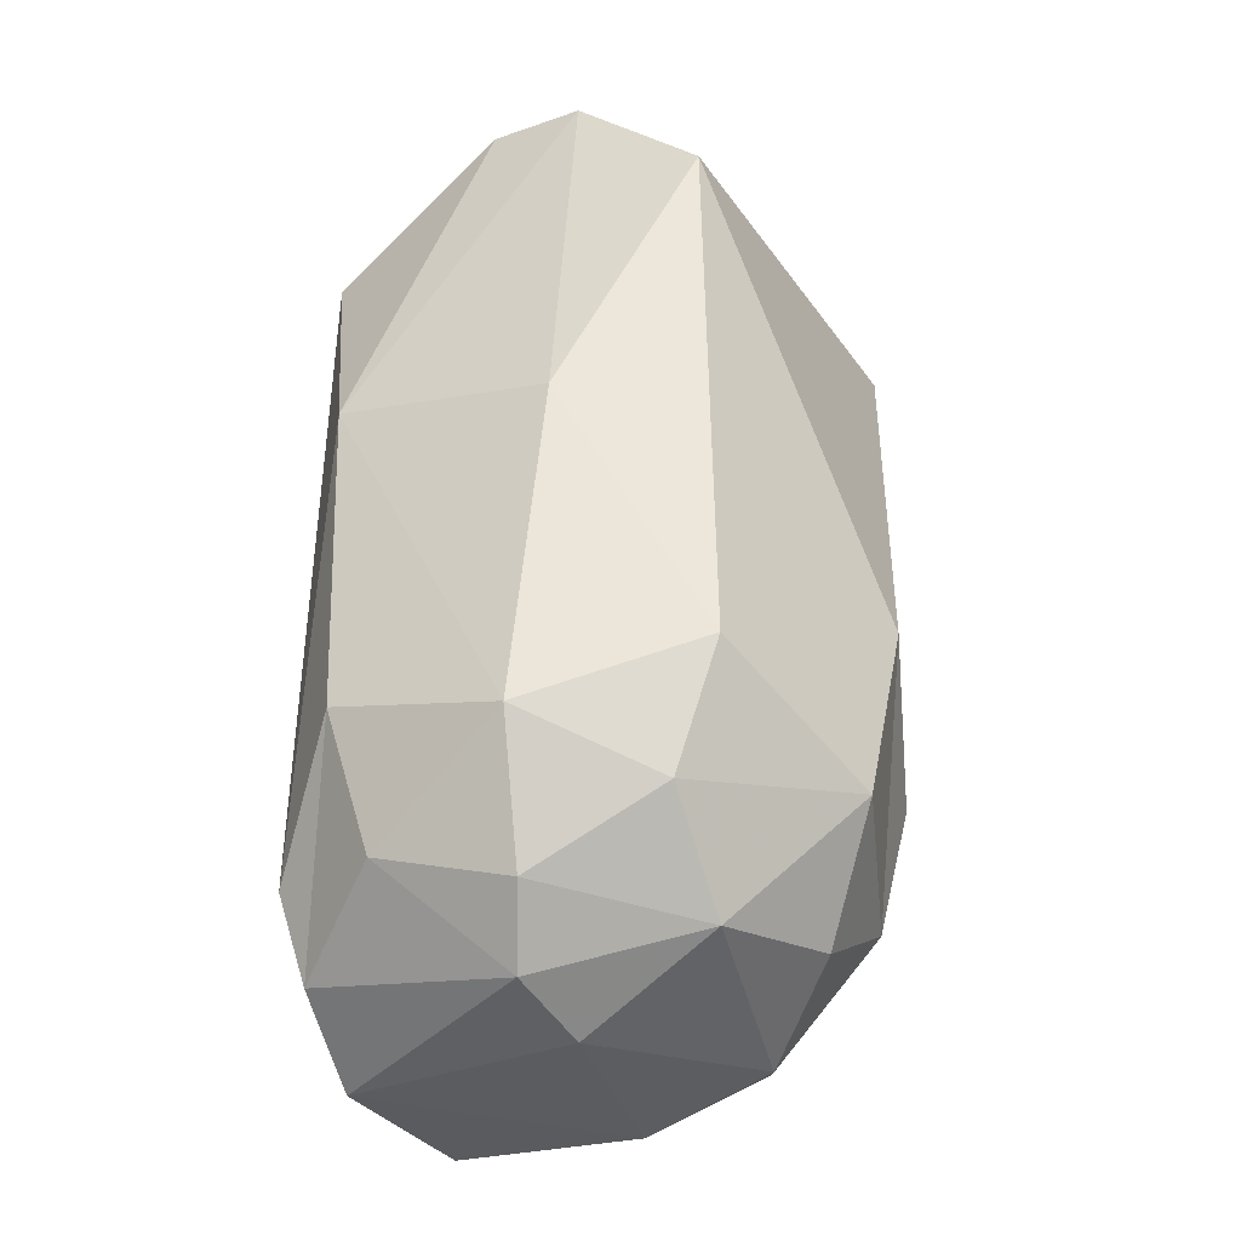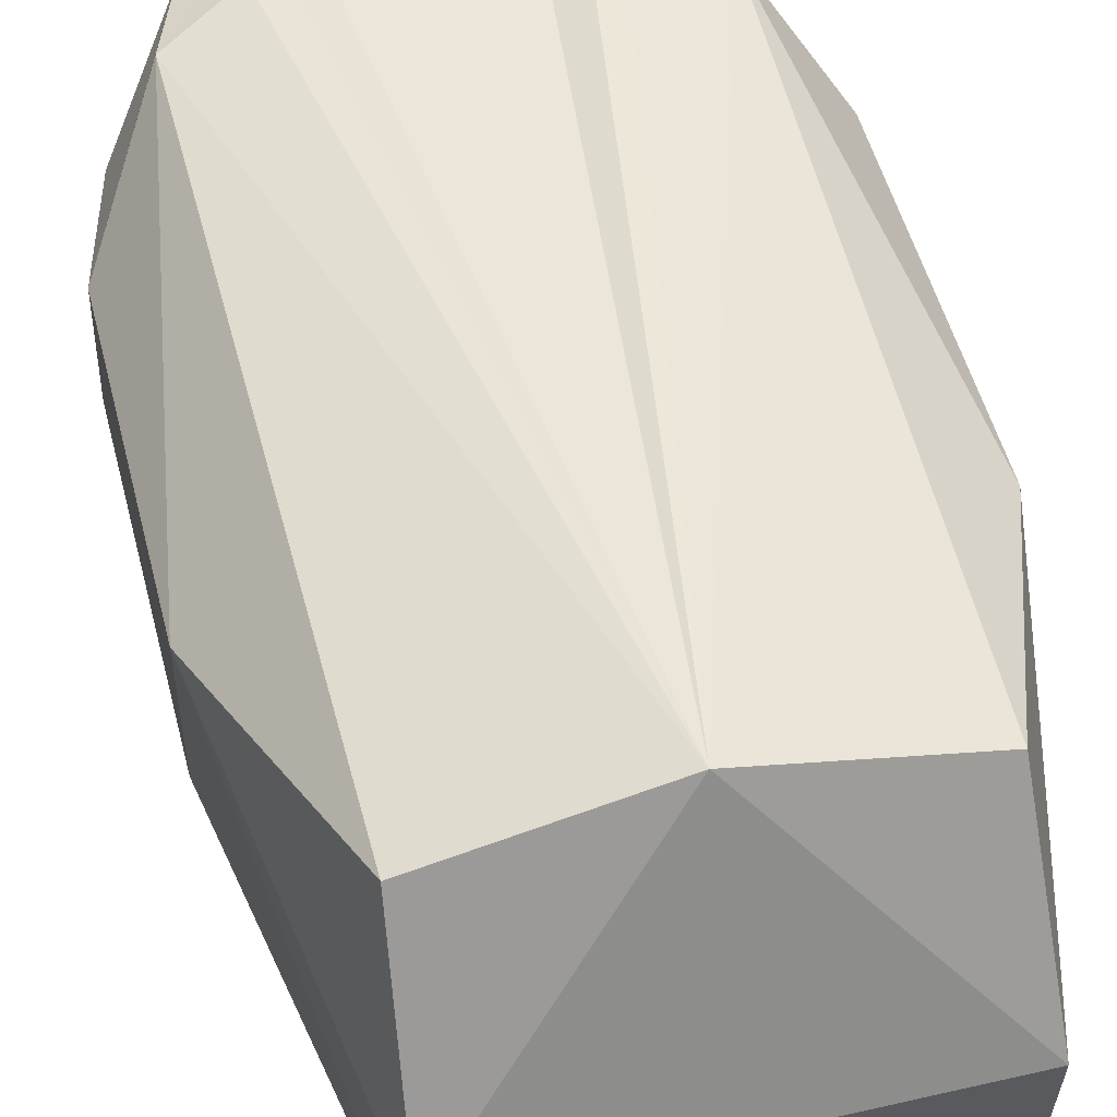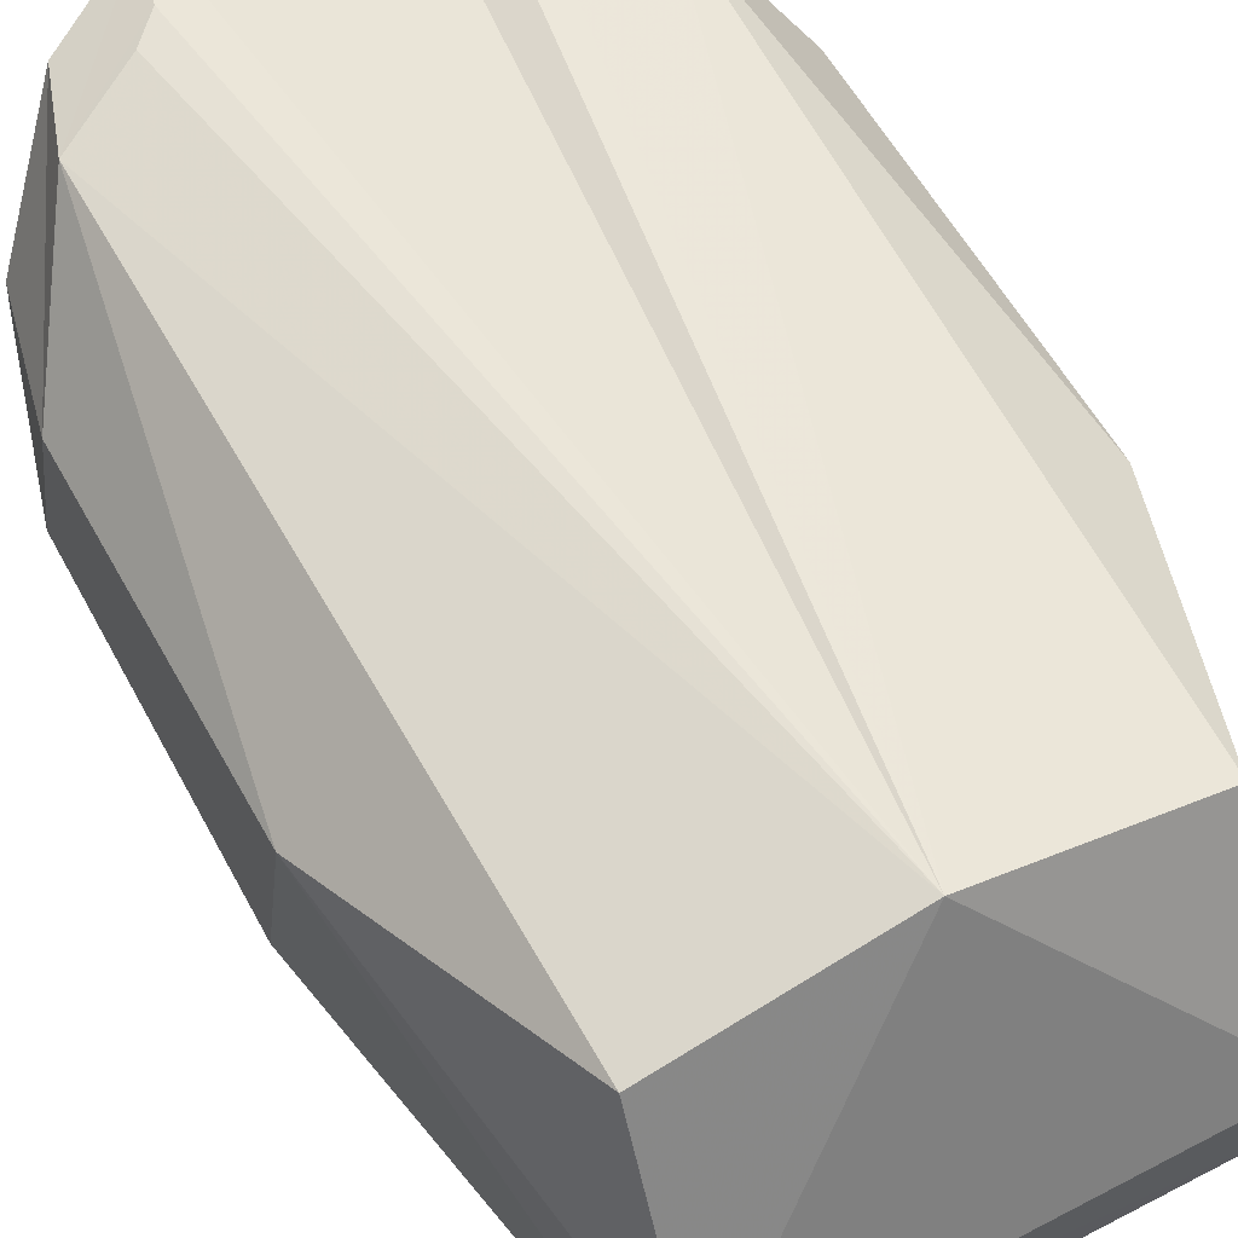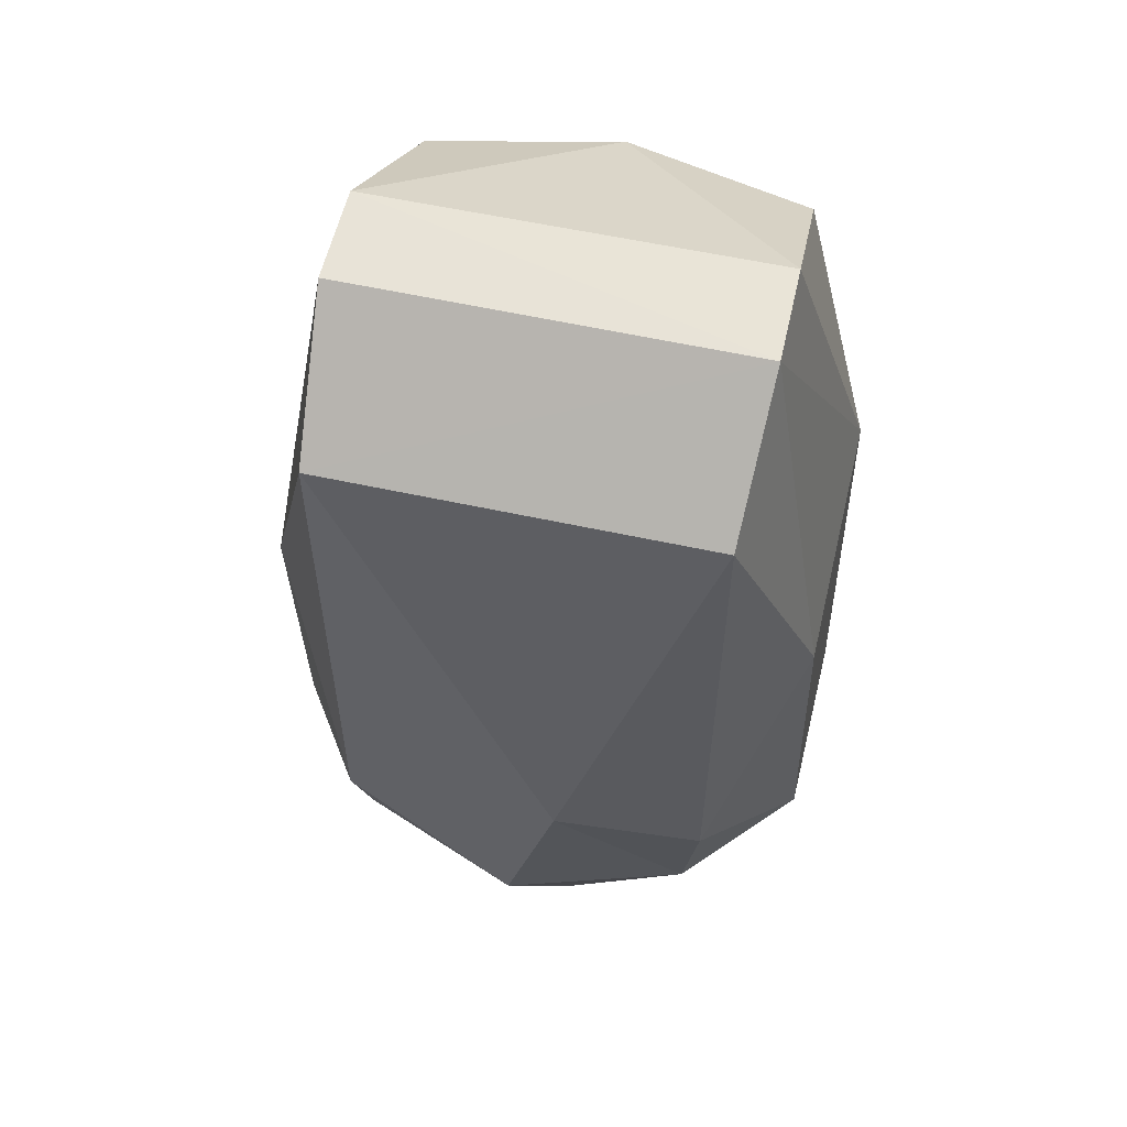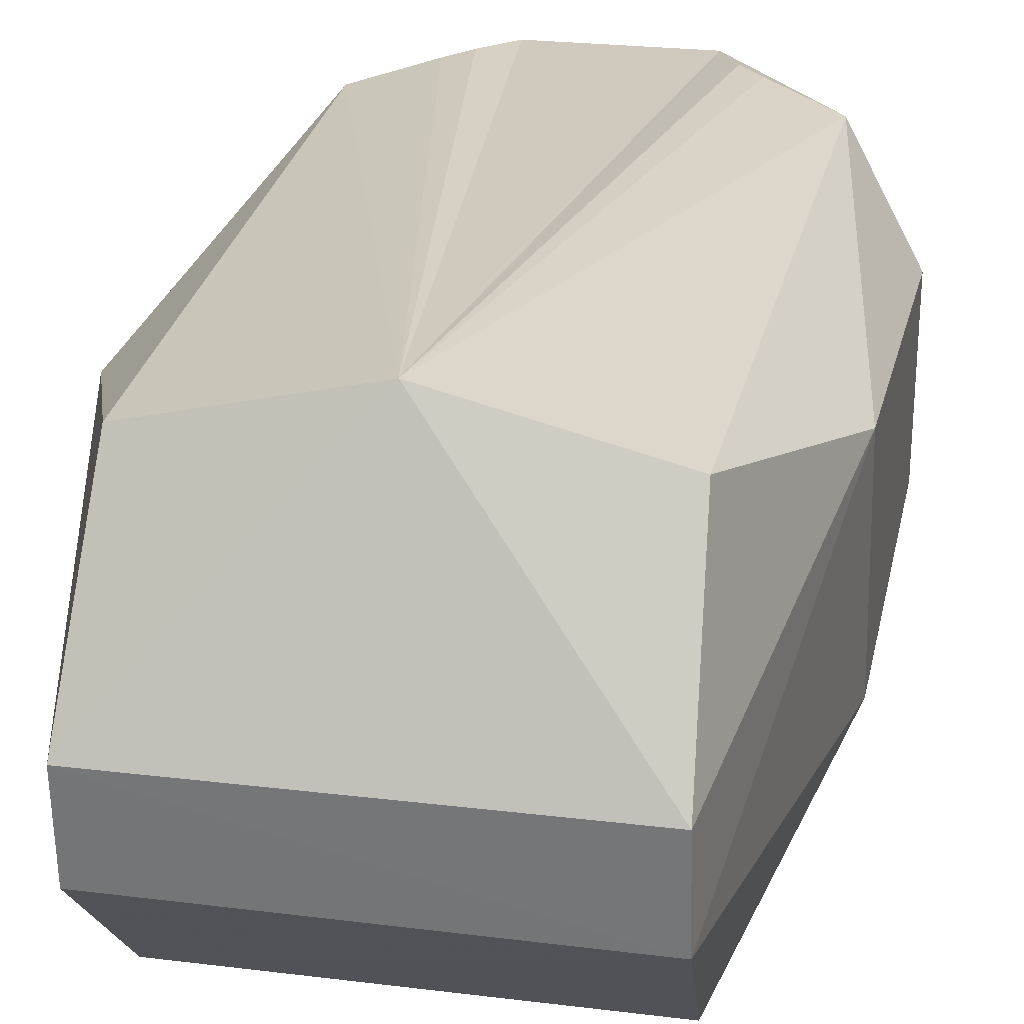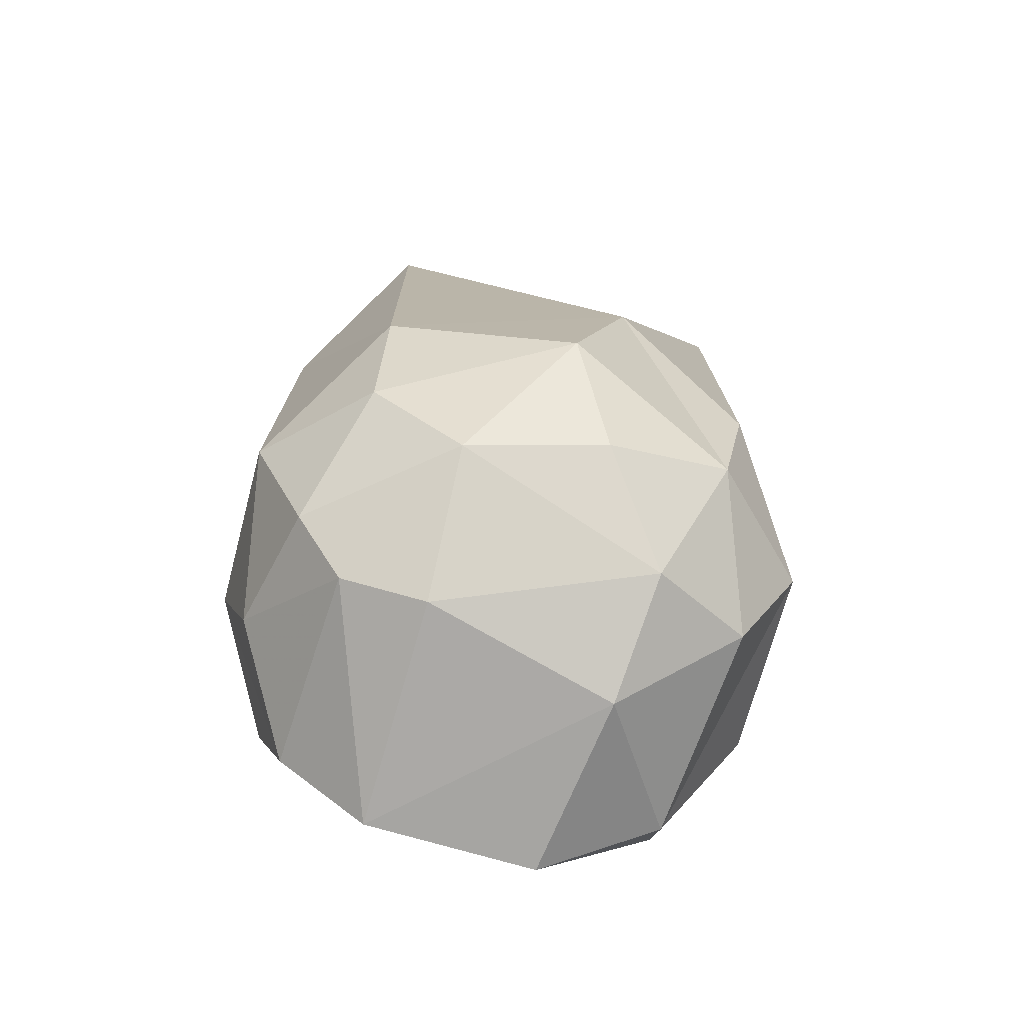
<metadata>
{"format":"obj","ext":"obj","renderer":"f3d","projection":"perspective","resolution":1024,"background":"white","views":[{"elev":-34.0,"azim":119.9,"up":"+Y"},{"elev":52.7,"azim":166.3,"up":"+Z"},{"elev":60.1,"azim":151.9,"up":"+Z"},{"elev":55.0,"azim":-166.6,"up":"+Y"},{"elev":25.7,"azim":-168.7,"up":"+Z"},{"elev":-76.0,"azim":164.3,"up":"+Y"}]}
</metadata>
<code>
v -0.005396 0.0004198 -0.005202
v -0.007581 -0.007502 -0.002421
v -0.005635 0.00361 -0.00172
v -0.005691 -0.01827 0.00627
v 6.061e-05 0.0007148 0.007445
v -0.005344 0.0007227 0.006131
v -0.003311 -0.02126 -0.002139
v -0.004765 -0.01758 -0.004561
v -0.001231 -0.01964 -0.004754
v -0.001364 -0.01123 -0.007023
v -0.005301 -0.01392 -0.005264
v 0.002396 -0.02226 -3.877e-05
v 0.002558 -0.02033 -0.003831
v 0.004756 -0.02156 0.0001705
v 0.003776 -0.01947 0.006674
v 0.005768 -0.0183 0.006269
v -0.00772 -0.0162 0.003512
v -0.007679 -0.01661 -0.001746
v -0.005508 -0.02044 0.005038
v -0.007606 -0.005834 0.004305
v -0.00561 0.003877 0.001032
v 0.005401 0.0007285 0.006167
v 0.005693 0.00389 0.001002
v -0.006134 -0.01994 -0.0006999
v 0.00014 -0.01655 -0.006671
v 0.005444 0.0003974 -0.005224
v 0.007724 -0.007618 -0.0022
v 0.005271 -0.01448 -0.005398
v 0.006999 -0.01887 0.002842
v 0.007874 -0.01646 -0.001271
v 0.007859 -0.01508 0.003656
v -0.002976 -0.02238 0.00128
v 0.005183 -0.0179 -0.004092
v 0.006218 -0.01994 -0.0006999
v 0.005721 0.003609 -0.001704
v 0.007788 -0.006121 0.004049
v -0.003692 -0.01947 0.006674
v 0.005011 -0.02058 0.005882
v -0.002318 -0.02217 0.006383
v -0.003134 -0.02007 0.006704
v 0.002431 -0.02219 0.006361
v 0.003218 -0.02007 0.006704
v 0.003122 -0.02017 0.006709
v 0.003649 -0.01961 0.006681
v -0.003565 -0.01961 0.006681
v -0.003038 -0.02017 0.006709
f 1 2 3
f 4 5 6
f 7 8 9
f 10 11 1
f 12 13 14
f 15 16 5
f 17 18 19
f 3 20 21
f 2 20 3
f 20 17 4
f 6 5 21
f 5 22 23
f 8 18 11
f 18 8 24
f 24 8 7
f 11 10 8
f 25 8 10
f 9 13 7
f 1 26 10
f 27 28 26
f 22 5 16
f 29 30 31
f 6 20 4
f 19 18 24
f 6 21 20
f 7 32 24
f 33 25 28
f 30 33 28
f 13 33 34
f 26 35 27
f 28 27 30
f 36 27 35
f 17 19 4
f 4 37 5
f 11 18 2
f 8 25 9
f 14 13 34
f 26 28 10
f 38 31 16
f 38 29 31
f 30 34 33
f 19 24 32
f 19 32 39
f 4 40 37
f 4 19 39
f 41 32 12
f 42 16 15
f 43 42 15
f 16 42 43
f 5 44 15
f 15 44 43
f 43 44 5
f 25 13 9
f 32 7 12
f 33 13 25
f 25 10 28
f 13 12 7
f 1 11 2
f 23 36 35
f 37 45 5
f 5 46 39
f 40 4 46
f 39 46 4
f 45 46 5
f 40 46 37
f 45 37 46
f 41 12 14
f 30 29 34
f 16 36 22
f 23 22 36
f 41 43 5
f 16 41 38
f 38 41 14
f 16 31 36
f 43 41 16
f 29 14 34
f 14 29 38
f 41 5 39
f 23 35 3
f 3 21 23
f 5 23 21
f 35 26 3
f 1 3 26
f 39 32 41
f 31 30 36
f 27 36 30
f 17 20 18
f 2 18 20

</code>
